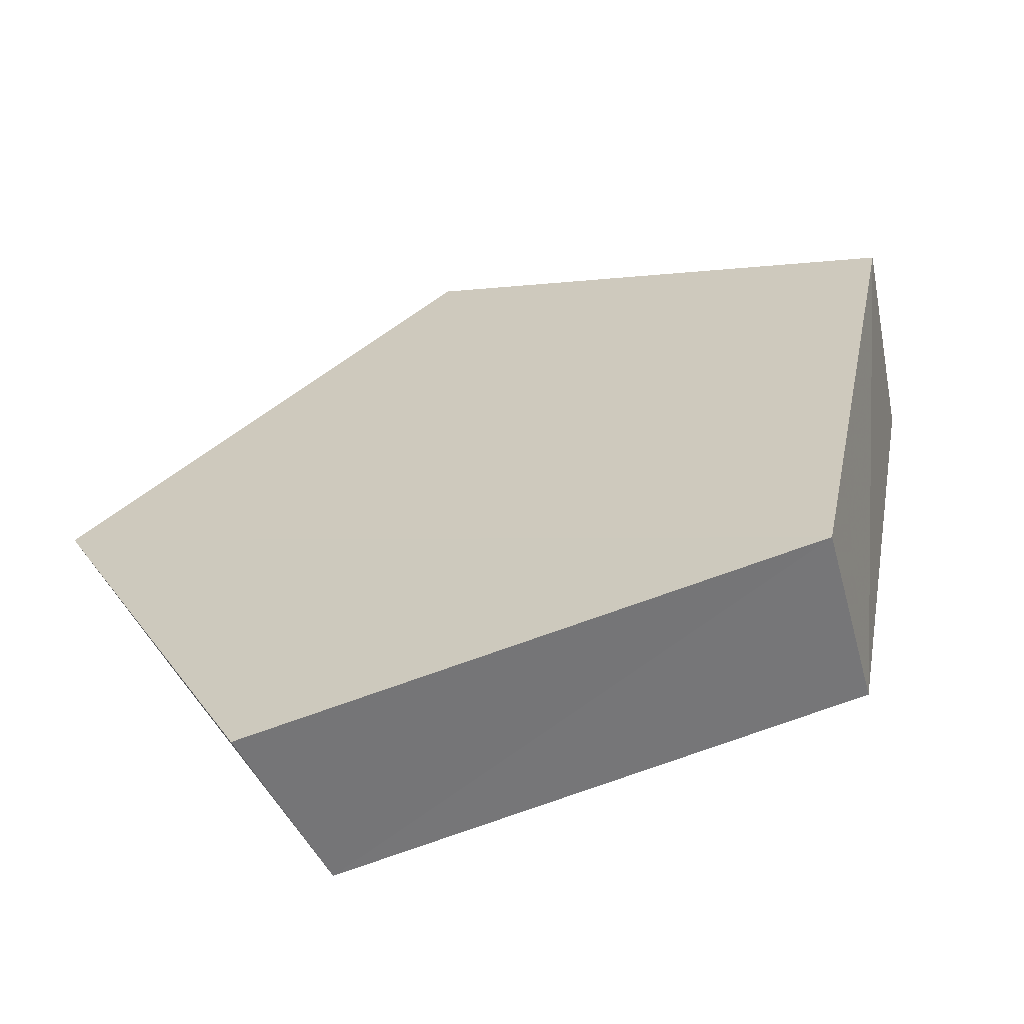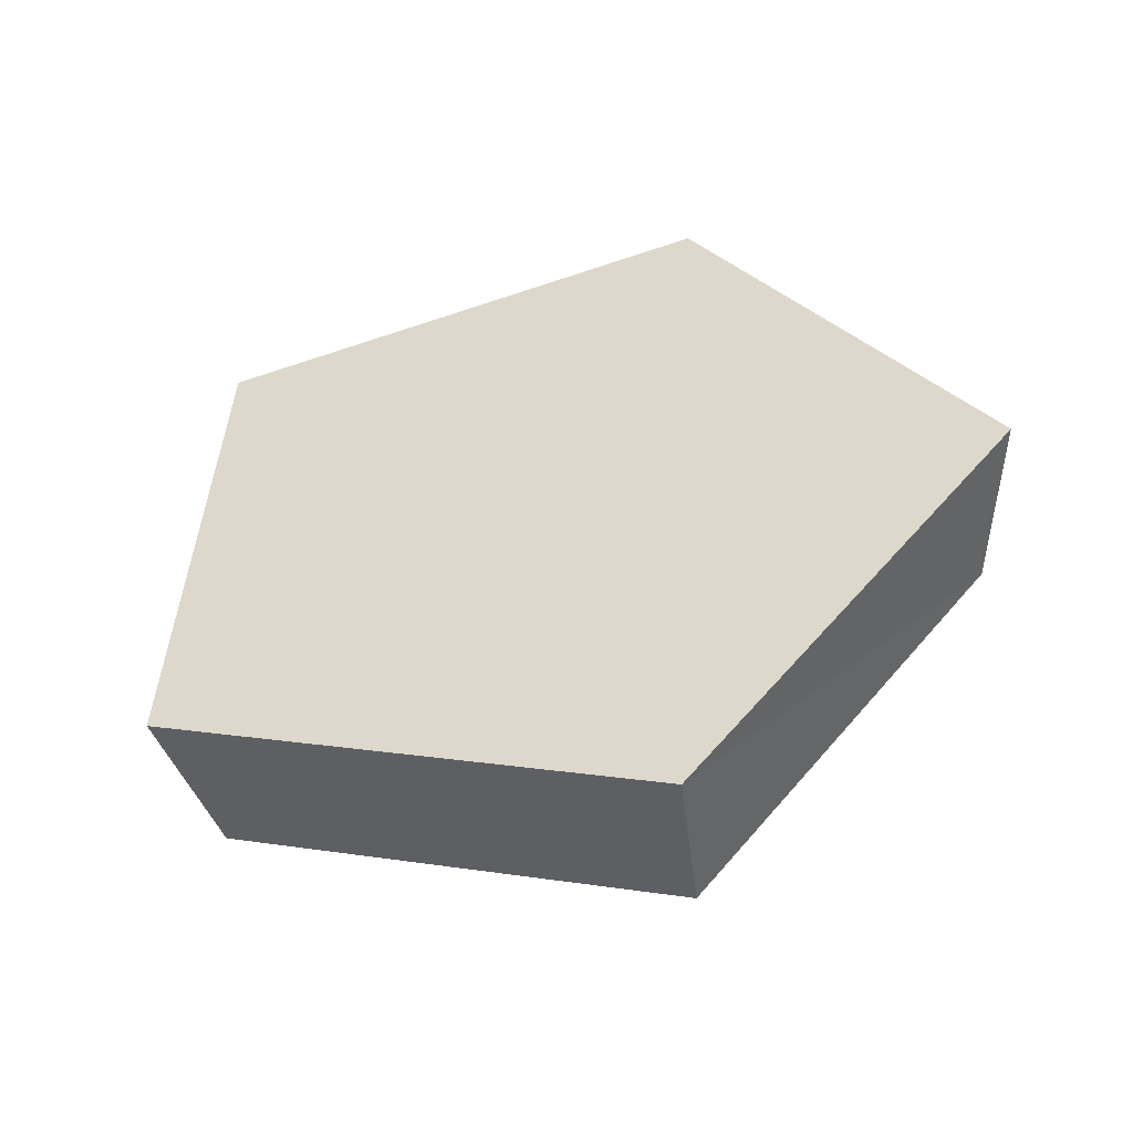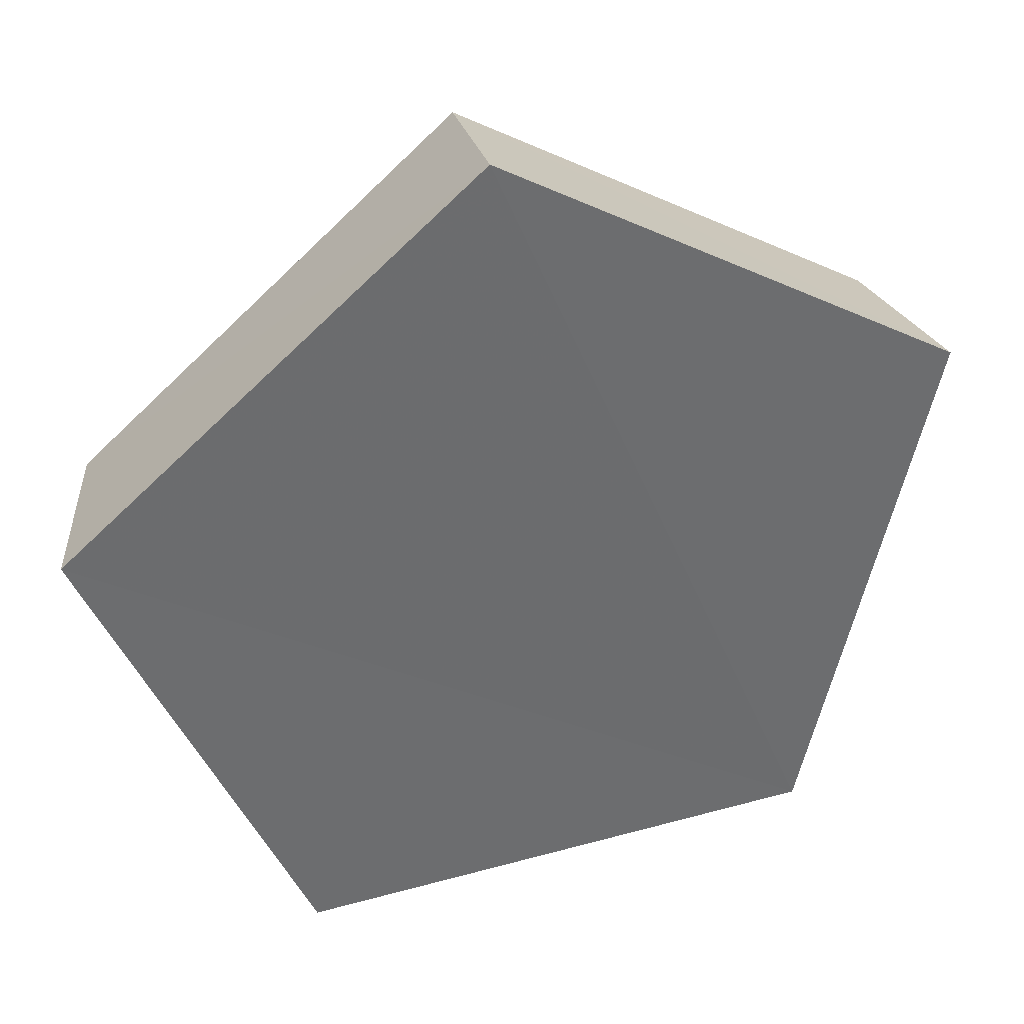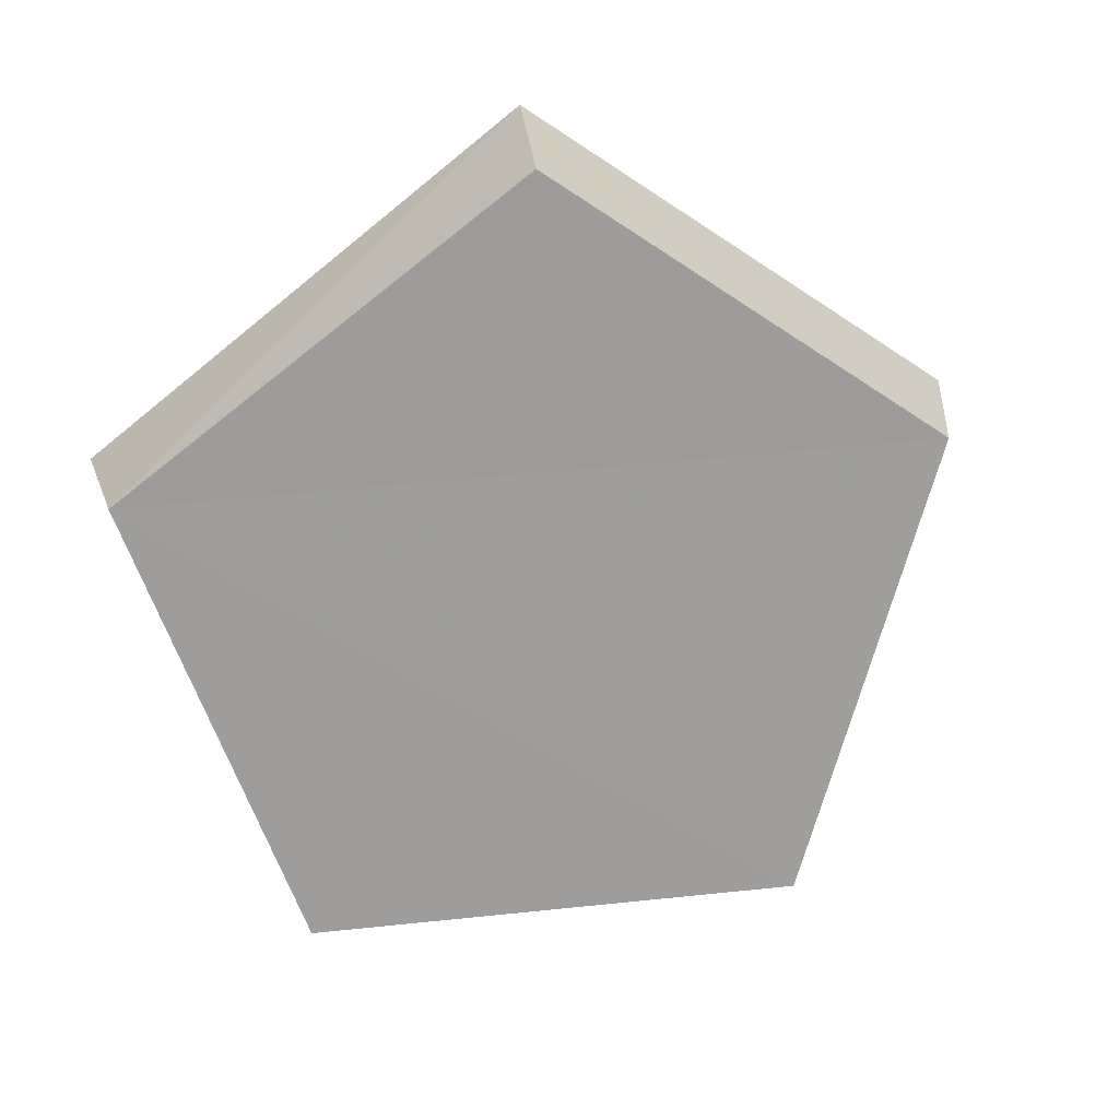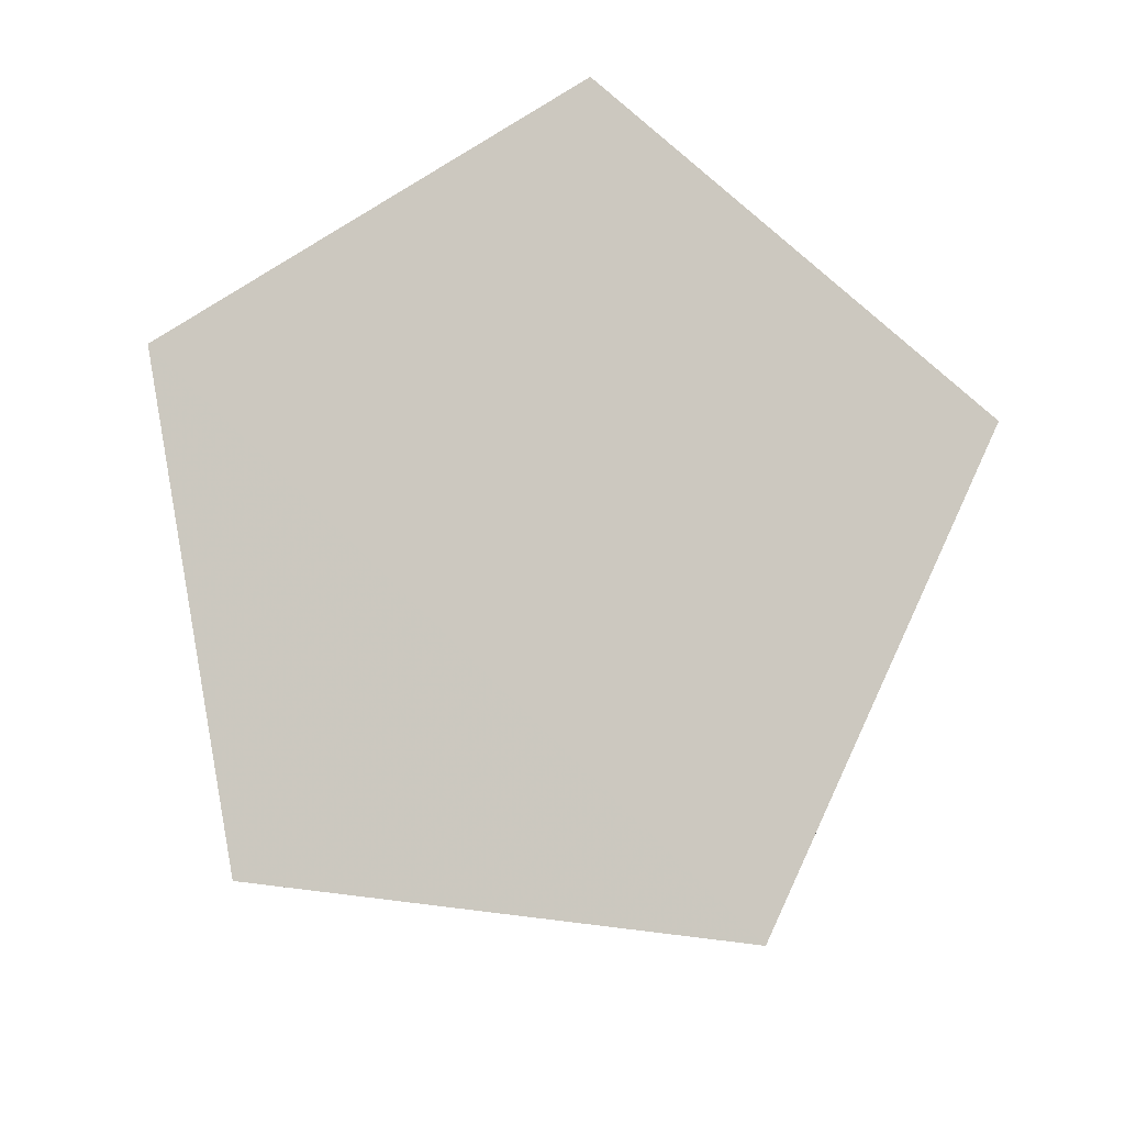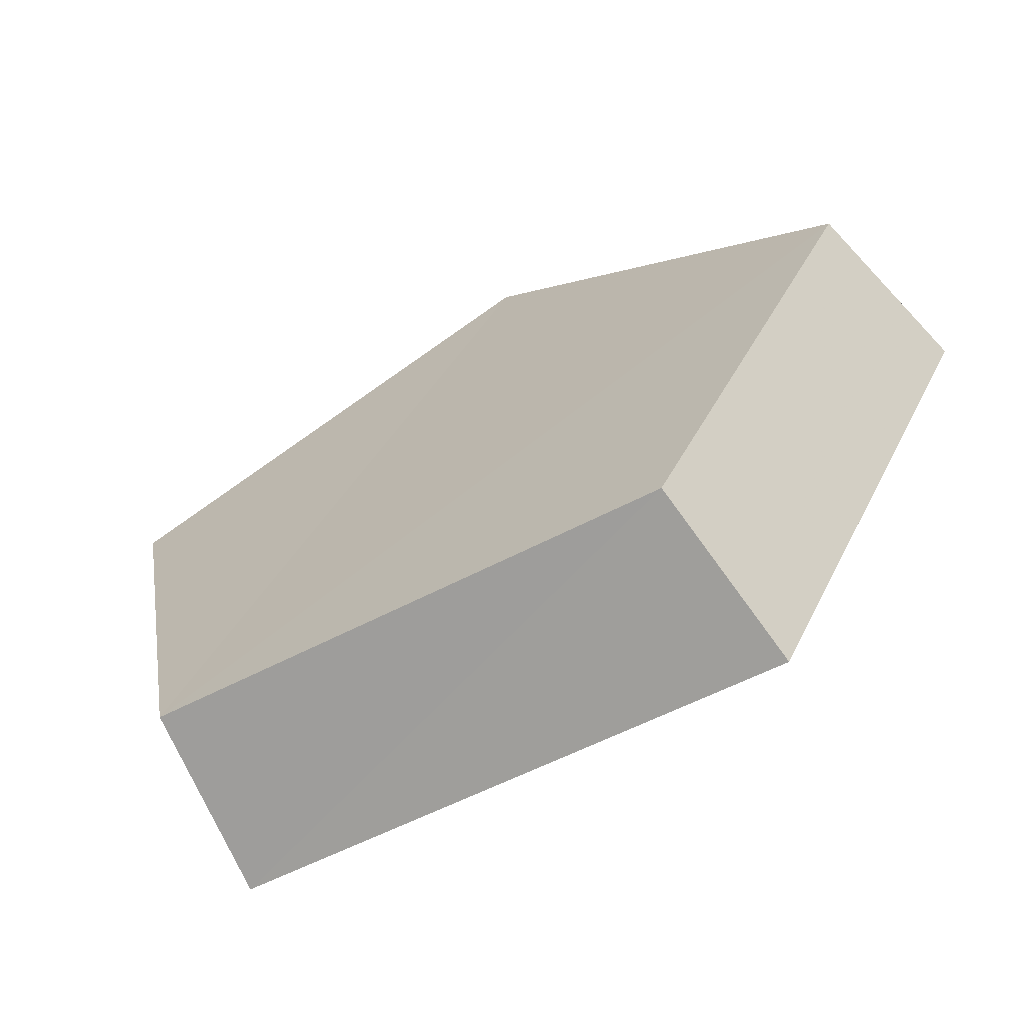
<metadata>
{"format":"obj","ext":"obj","renderer":"f3d","projection":"perspective","resolution":1024,"background":"white","views":[{"elev":-65.3,"azim":29.2,"up":"+Y"},{"elev":39.0,"azim":170.4,"up":"+Z"},{"elev":33.9,"azim":-3.5,"up":"+Y"},{"elev":-79.1,"azim":116.7,"up":"+Z"},{"elev":78.6,"azim":157.2,"up":"+Z"},{"elev":-65.9,"azim":-139.9,"up":"+Y"}]}
</metadata>
<code>
g object_1
v 1.63 -0.2448 0.283
v 1.577 -0.2139 0.2951
v 1.616 -0.3093 0.283
v 1.577 -0.2139 0.2951
v 1.53 -0.2571 0.3023
v 1.616 -0.3093 0.283
v 1.53 -0.2571 0.3023
v 1.555 -0.3157 0.2949
v 1.616 -0.3093 0.283
v 1.623 -0.246 0.2632
v 1.611 -0.3054 0.2632
v 1.574 -0.2175 0.2744
v 1.574 -0.2175 0.2744
v 1.611 -0.3054 0.2632
v 1.531 -0.2573 0.281
v 1.531 -0.2573 0.281
v 1.611 -0.3054 0.2632
v 1.554 -0.3112 0.2742
v 1.63 -0.2448 0.283
v 1.623 -0.246 0.2632
v 1.574 -0.2175 0.2744
v 1.577 -0.2139 0.2951
v 1.577 -0.2139 0.2951
v 1.574 -0.2175 0.2744
v 1.531 -0.2573 0.281
v 1.53 -0.2571 0.3023
v 1.53 -0.2571 0.3023
v 1.531 -0.2573 0.281
v 1.554 -0.3112 0.2742
v 1.555 -0.3157 0.2949
v 1.555 -0.3157 0.2949
v 1.554 -0.3112 0.2742
v 1.611 -0.3054 0.2632
v 1.616 -0.3093 0.283
v 1.616 -0.3093 0.283
v 1.611 -0.3054 0.2632
v 1.623 -0.246 0.2632
v 1.63 -0.2448 0.283
f 1 2 3
f 4 5 6
f 7 8 9
f 10 11 12
f 13 14 15
f 16 17 18
f 19 20 21
f 23 24 25
f 27 28 30
f 31 32 34
f 35 36 38
f 19 21 22
f 23 25 26
f 28 29 30
f 32 33 34
f 36 37 38

</code>
